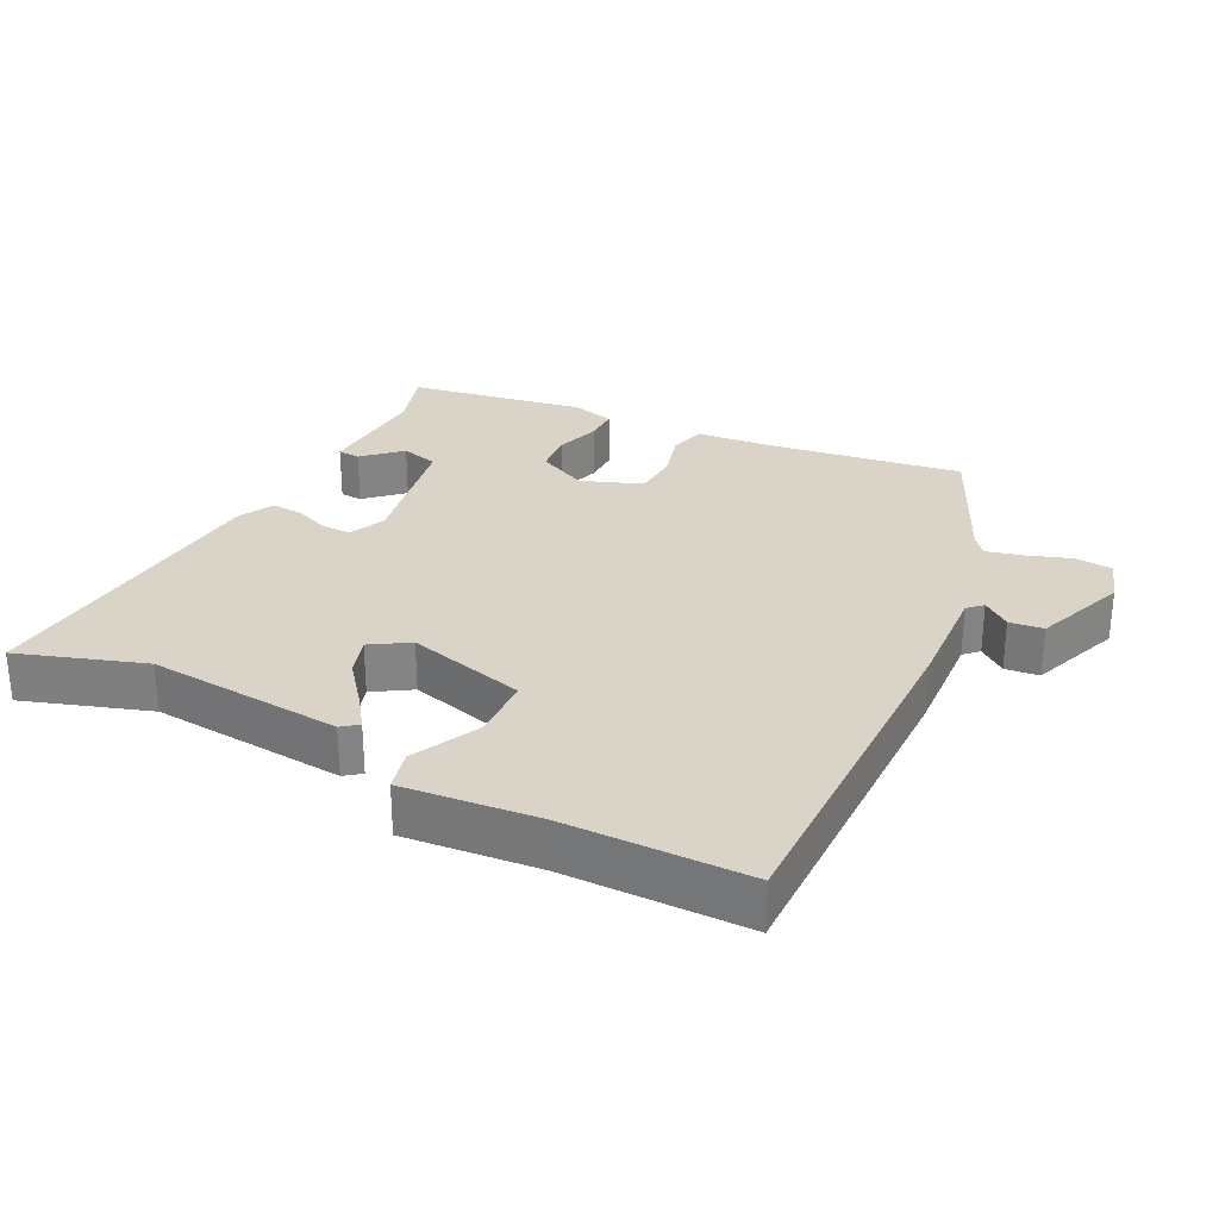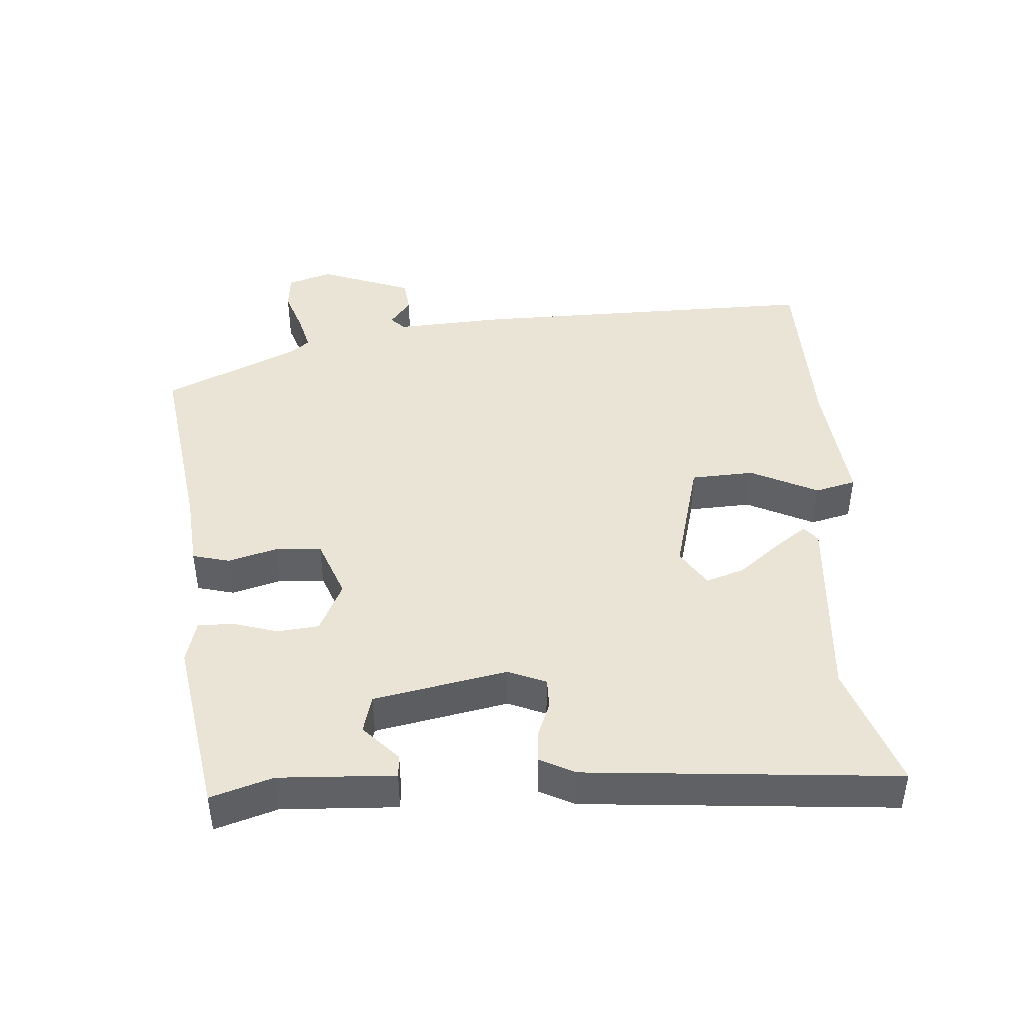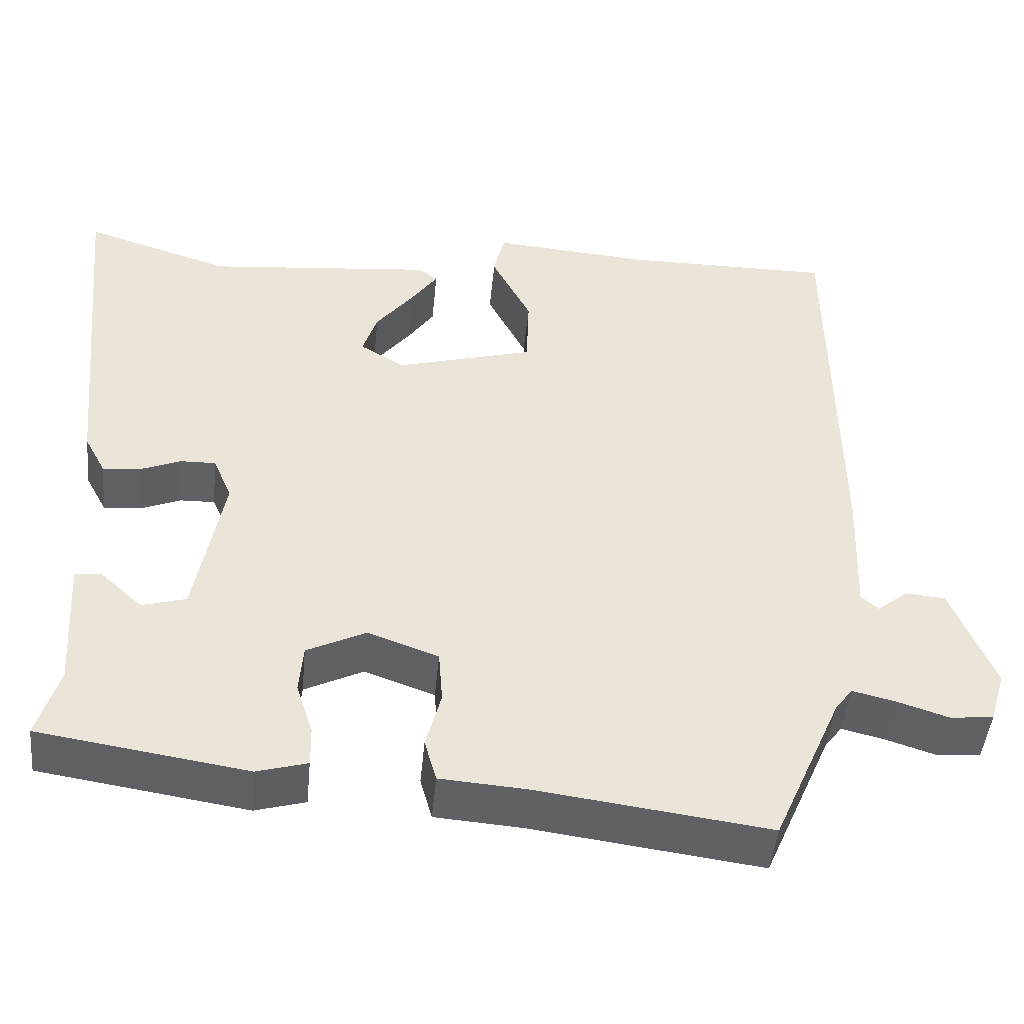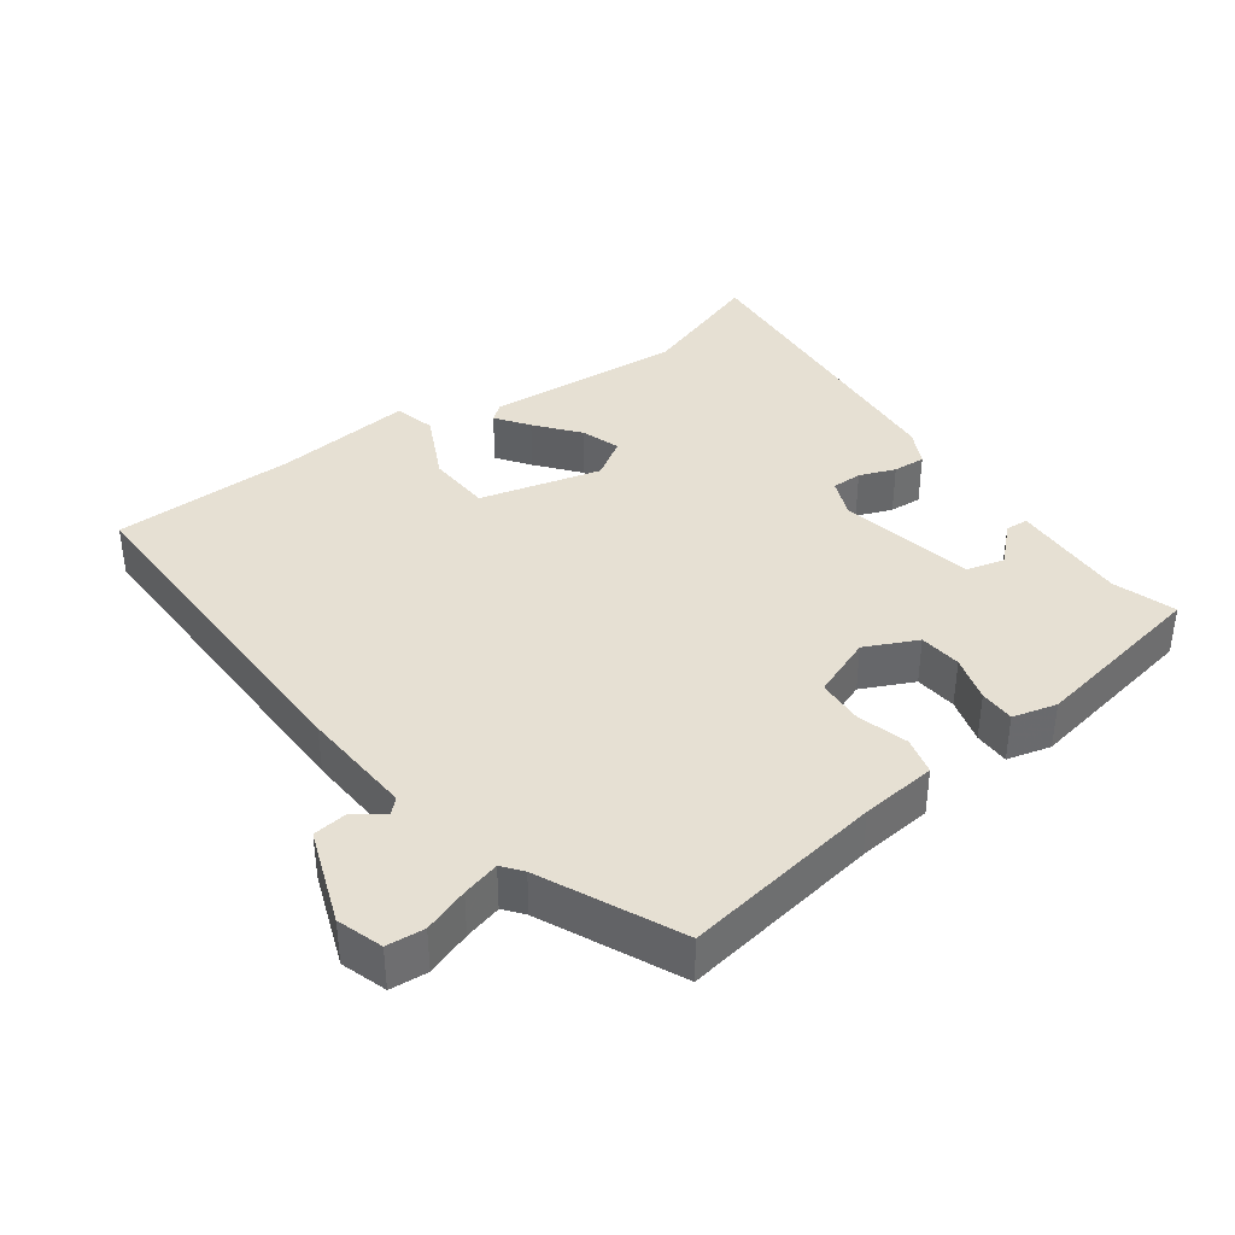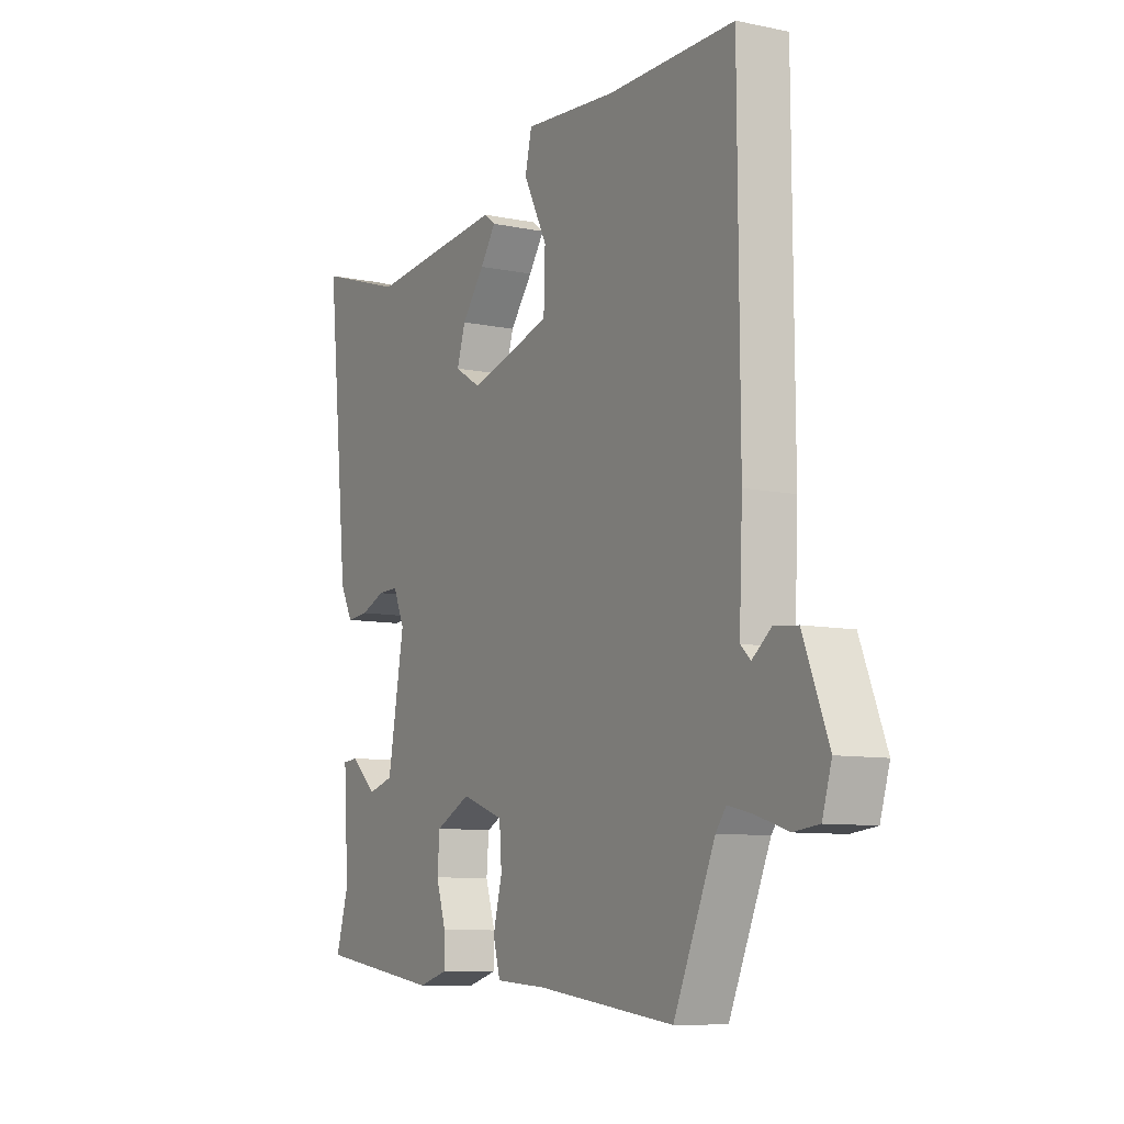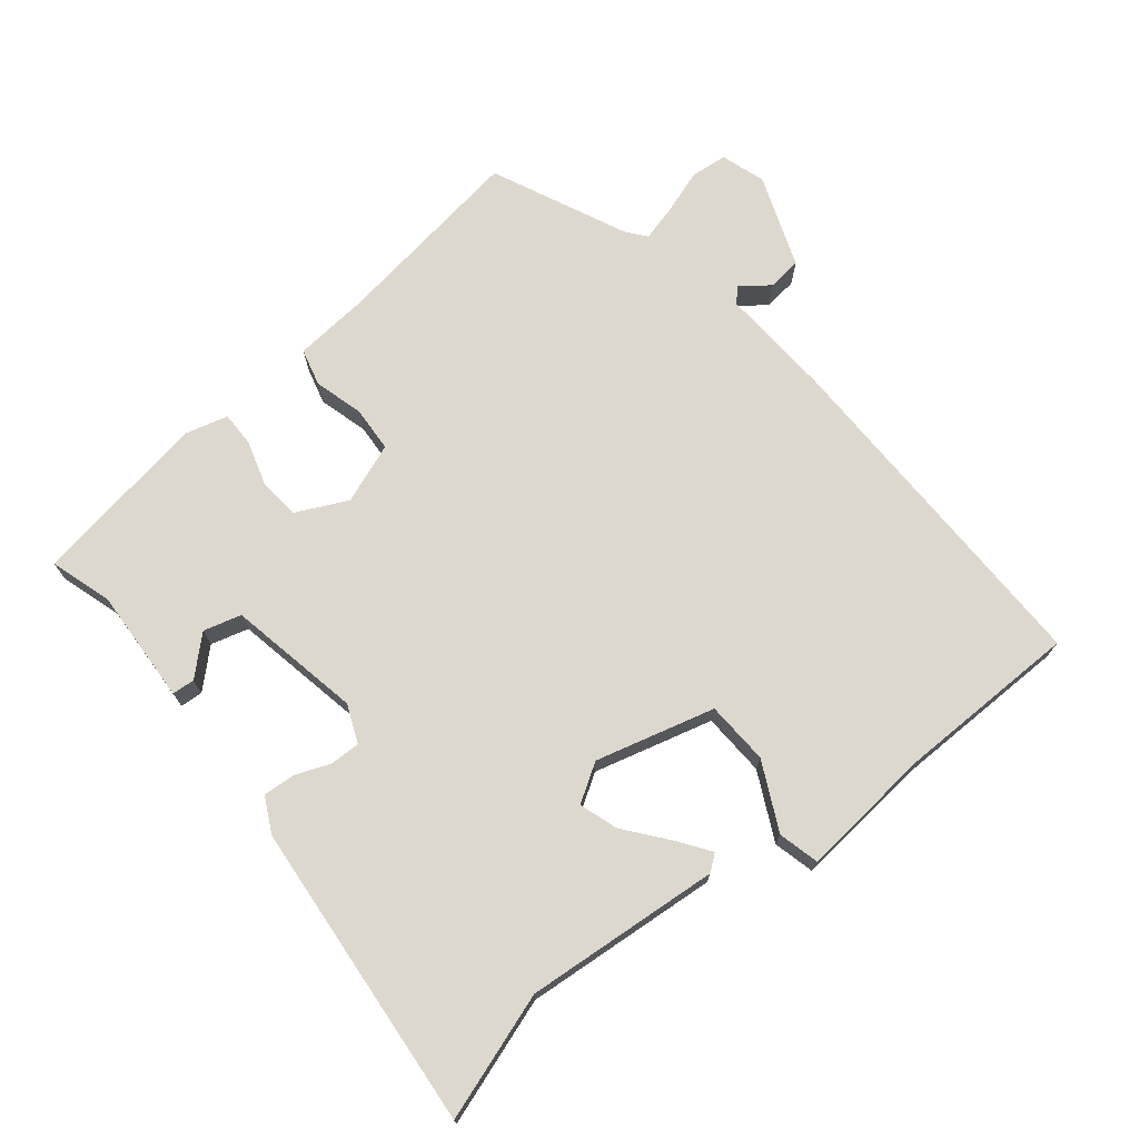
<metadata>
{"format":"obj","ext":"obj","renderer":"f3d","projection":"perspective","resolution":1024,"background":"white","views":[{"elev":28.8,"azim":26.0,"up":"+Y"},{"elev":43.6,"azim":-95.0,"up":"+Y"},{"elev":-46.9,"azim":-5.5,"up":"+Z"},{"elev":38.3,"azim":142.6,"up":"+Y"},{"elev":-8.9,"azim":60.9,"up":"+Z"},{"elev":72.2,"azim":-39.8,"up":"+Y"}]}
</metadata>
<code>
v -0.539 0.07 0.512
v -0.354 0.07 0.453
v -0.068 0.07 0.481
v -0.044 0.07 0.463
v -0.077 0.07 0.415
v -0.125 0.07 0.353
v -0.143 0.07 0.296
v -0.087 0.07 0.262
v 0.087 0.07 0.311
v 0.09 0.07 0.404
v 0.04 0.07 0.502
v 0.054 0.07 0.562
v 0.251 0.07 0.546
v 0.518 0.07 0.547
v 0.521 0.07 0.032
v 0.514 0.07 -0.132
v 0.535 0.07 -0.152
v 0.575 0.07 -0.12
v 0.625 0.07 -0.125
v 0.678 0.07 -0.26
v 0.658 0.07 -0.326
v 0.604 0.07 -0.332
v 0.539 0.07 -0.311
v 0.485 0.07 -0.298
v 0.463 0.07 -0.327
v 0.376 0.07 -0.526
v 0.087 0.07 -0.488
v -0.022 0.07 -0.48
v -0.037 0.07 -0.426
v -0.018 0.07 -0.353
v -0.023 0.07 -0.286
v -0.112 0.07 -0.254
v -0.186 0.07 -0.291
v -0.191 0.07 -0.352
v -0.17 0.07 -0.418
v -0.169 0.07 -0.469
v -0.232 0.07 -0.487
v -0.493 0.07 -0.447
v -0.466 0.07 -0.356
v -0.477 0.07 -0.187
v -0.444 0.07 -0.184
v -0.39 0.07 -0.233
v -0.335 0.07 -0.217
v -0.3 0.07 -0.021
v -0.324 0.07 0.034
v -0.368 0.07 0.033
v -0.419 0.07 0.012
v -0.466 0.07 0.008
v -0.493 0.07 0.059
v -0.539 0 0.512
v -0.354 0 0.453
v -0.068 0 0.481
v -0.044 0 0.463
v -0.077 0 0.415
v -0.125 0 0.353
v -0.143 0 0.296
v -0.087 0 0.262
v 0.087 0 0.311
v 0.09 0 0.404
v 0.04 0 0.502
v 0.054 0 0.562
v 0.251 0 0.546
v 0.518 0 0.547
v 0.521 0 0.032
v 0.514 0 -0.132
v 0.535 0 -0.152
v 0.575 0 -0.12
v 0.625 0 -0.125
v 0.678 0 -0.26
v 0.658 0 -0.326
v 0.604 0 -0.332
v 0.539 0 -0.311
v 0.485 0 -0.298
v 0.463 0 -0.327
v 0.376 0 -0.526
v 0.087 0 -0.488
v -0.022 0 -0.48
v -0.037 0 -0.426
v -0.018 0 -0.353
v -0.023 0 -0.286
v -0.112 0 -0.254
v -0.186 0 -0.291
v -0.191 0 -0.352
v -0.17 0 -0.418
v -0.169 0 -0.469
v -0.232 0 -0.487
v -0.493 0 -0.447
v -0.466 0 -0.356
v -0.477 0 -0.187
v -0.444 0 -0.184
v -0.39 0 -0.233
v -0.335 0 -0.217
v -0.3 0 -0.021
v -0.324 0 0.034
v -0.368 0 0.033
v -0.419 0 0.012
v -0.466 0 0.008
v -0.493 0 0.059
f 49 1 2
f 48 49 2
f 47 48 2
f 46 47 2
f 45 46 2 3
f 44 45 3
f 39 40 41 42
f 39 42 43
f 38 39 43
f 37 38 43
f 36 37 43
f 35 36 43
f 34 35 43
f 33 34 43 44
f 27 28 29 30
f 27 30 31
f 26 27 31
f 25 26 31
f 24 25 31 32
f 21 22 23
f 20 21 23
f 19 20 23
f 18 19 23
f 17 18 23
f 16 17 23 24
f 16 24 32
f 15 16 32
f 14 15 32
f 13 14 32
f 10 11 12 13
f 9 10 13
f 3 4 5 6
f 44 3 6
f 44 6 7
f 33 44 7 8
f 9 13 32 33
f 8 9 33
f 51 50 98
f 51 98 97
f 51 97 96
f 51 96 95
f 52 51 95 94
f 52 94 93
f 91 90 89 88
f 92 91 88
f 92 88 87
f 92 87 86
f 92 86 85
f 92 85 84
f 92 84 83
f 93 92 83 82
f 79 78 77 76
f 80 79 76
f 80 76 75
f 80 75 74
f 81 80 74 73
f 72 71 70
f 72 70 69
f 72 69 68
f 72 68 67
f 72 67 66
f 73 72 66 65
f 81 73 65
f 81 65 64
f 81 64 63
f 81 63 62
f 62 61 60 59
f 62 59 58
f 55 54 53 52
f 55 52 93
f 56 55 93
f 57 56 93 82
f 82 81 62 58
f 82 58 57
f 1 50 51 2
f 2 51 52 3
f 3 52 53 4
f 4 53 54 5
f 5 54 55 6
f 6 55 56 7
f 7 56 57 8
f 8 57 58 9
f 9 58 59 10
f 10 59 60 11
f 11 60 61 12
f 12 61 62 13
f 13 62 63 14
f 14 63 64 15
f 15 64 65 16
f 16 65 66 17
f 17 66 67 18
f 18 67 68 19
f 19 68 69 20
f 20 69 70 21
f 21 70 71 22
f 22 71 72 23
f 23 72 73 24
f 24 73 74 25
f 25 74 75 26
f 26 75 76 27
f 27 76 77 28
f 28 77 78 29
f 29 78 79 30
f 30 79 80 31
f 31 80 81 32
f 32 81 82 33
f 33 82 83 34
f 34 83 84 35
f 35 84 85 36
f 36 85 86 37
f 37 86 87 38
f 38 87 88 39
f 39 88 89 40
f 40 89 90 41
f 41 90 91 42
f 42 91 92 43
f 43 92 93 44
f 44 93 94 45
f 45 94 95 46
f 46 95 96 47
f 47 96 97 48
f 48 97 98 49
f 49 98 50 1

</code>
